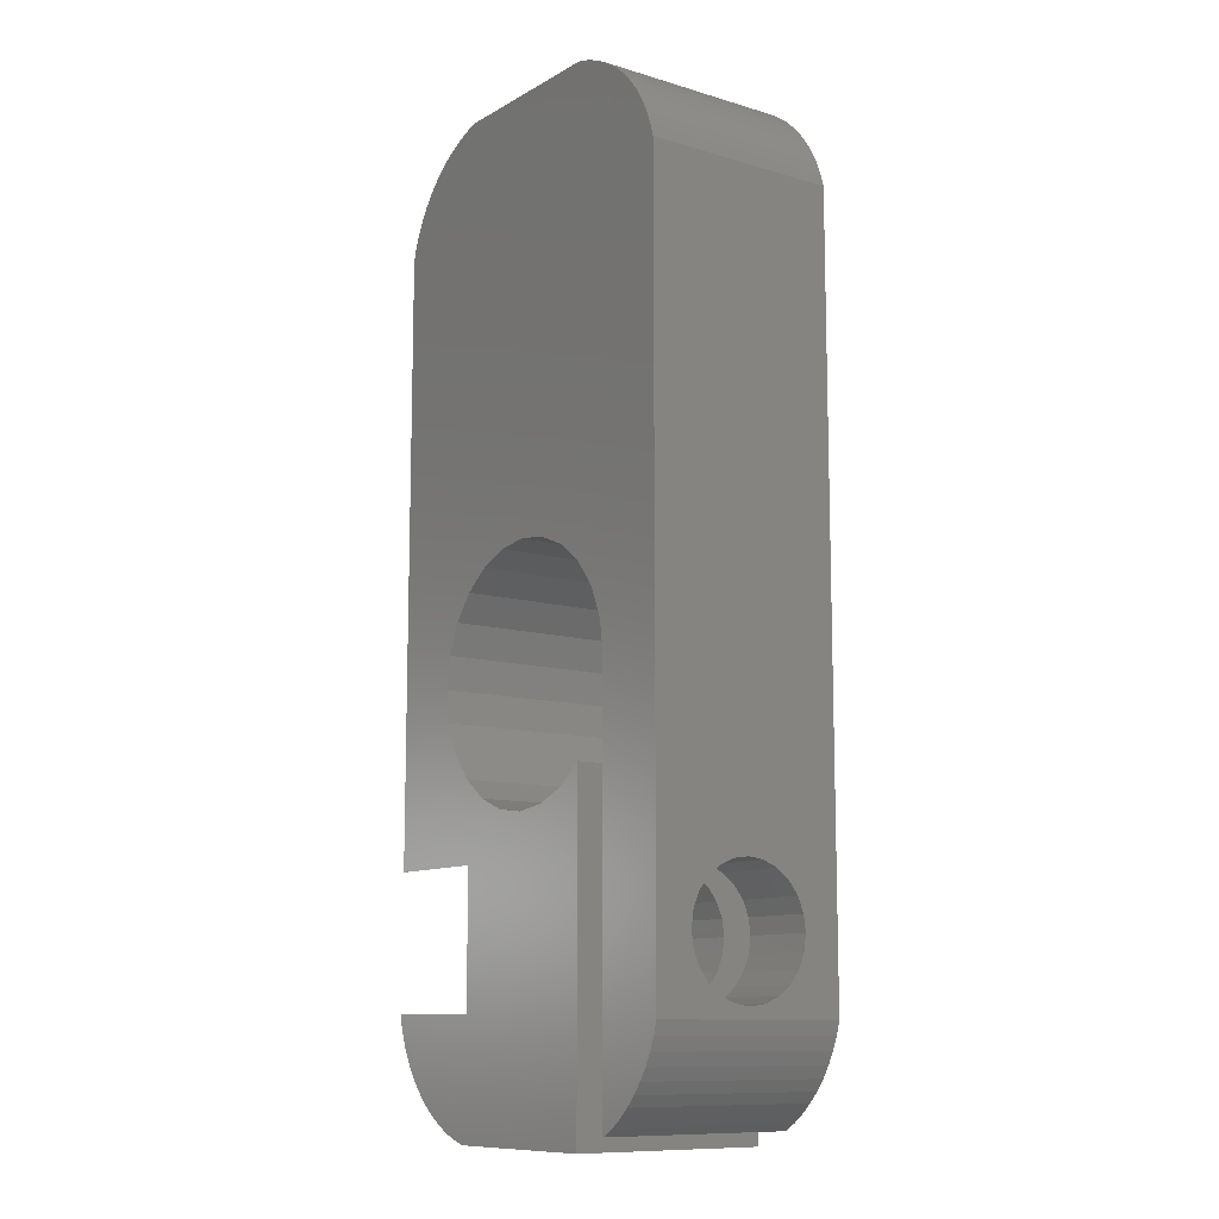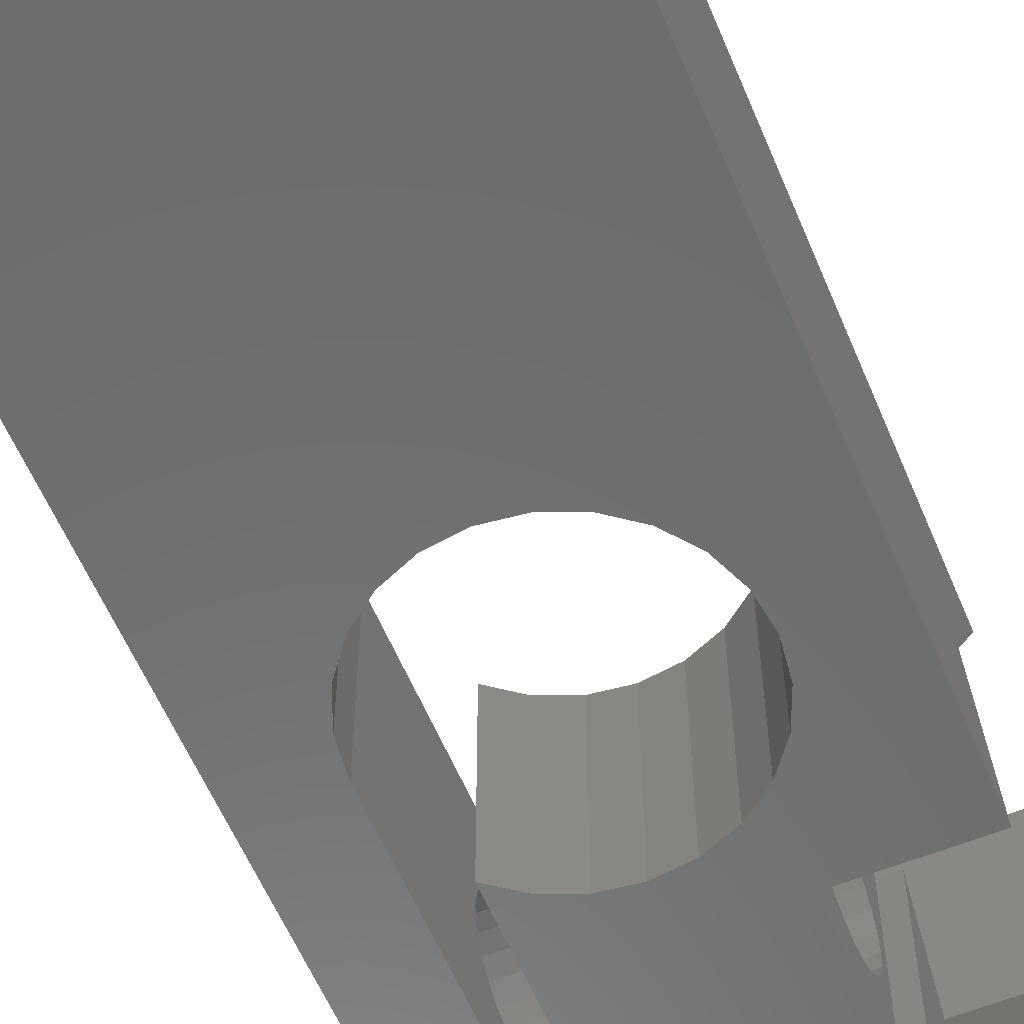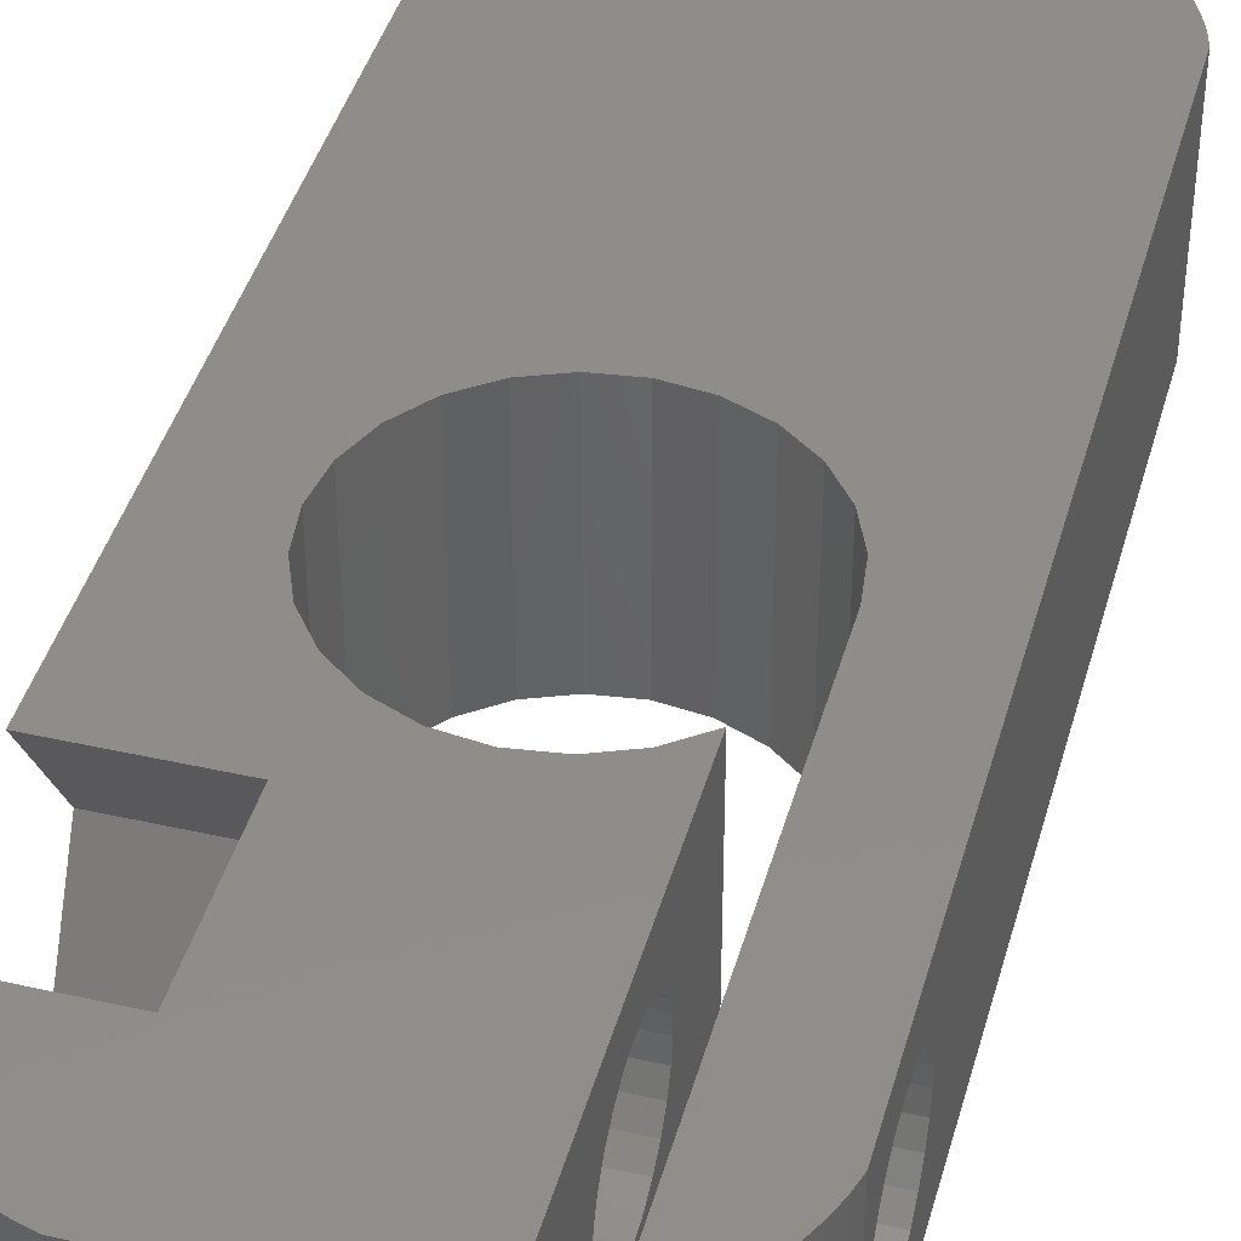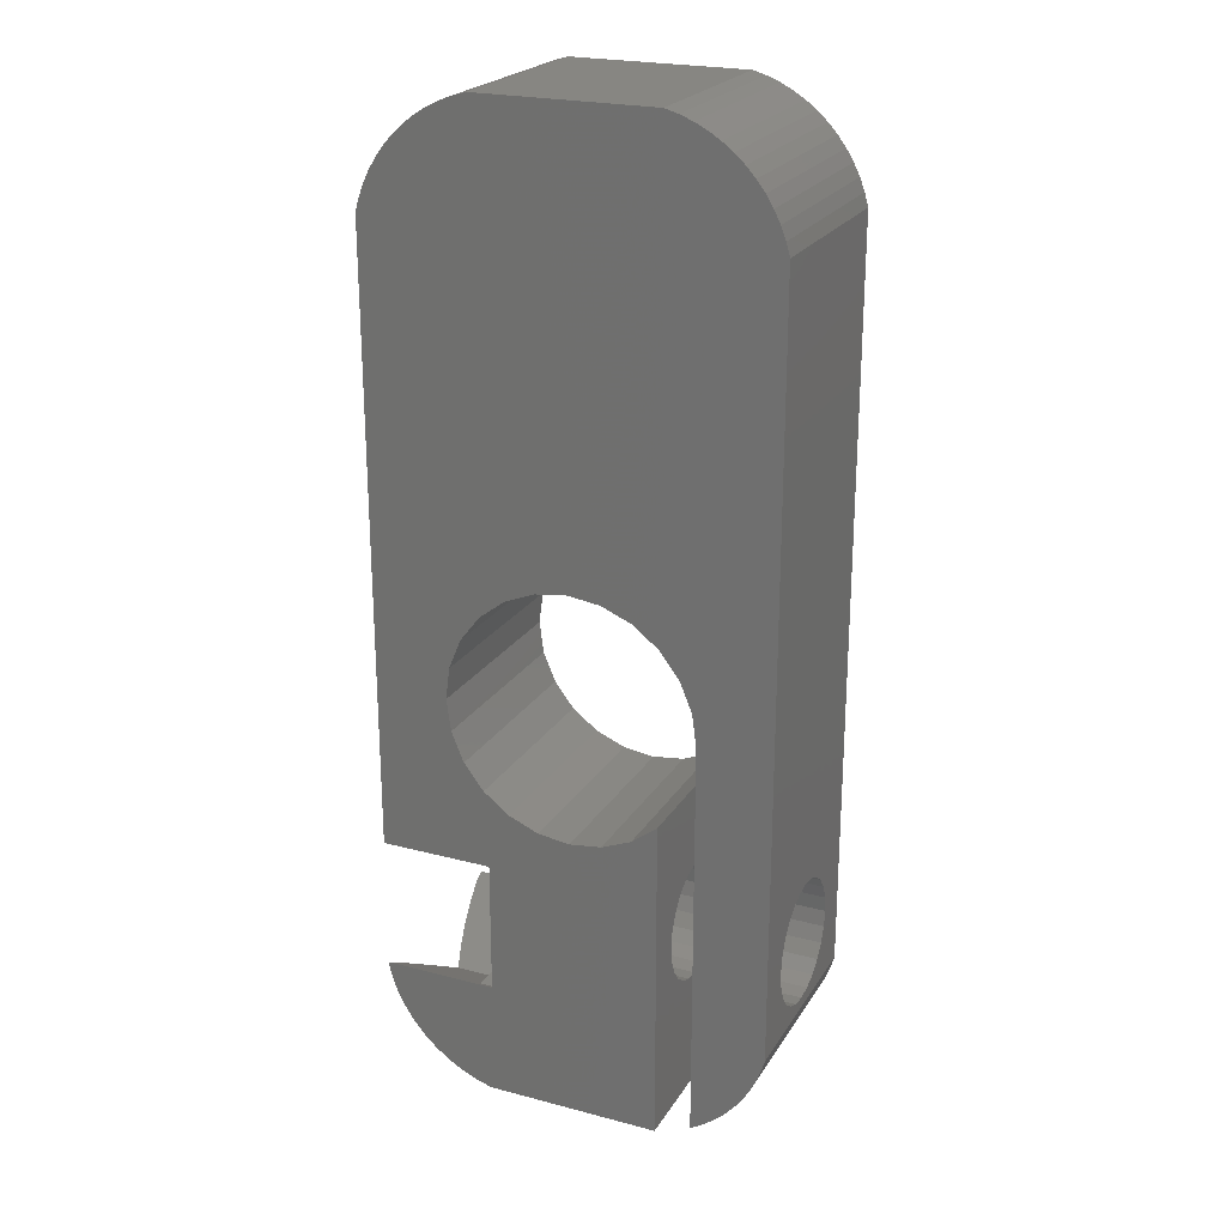
<metadata>
{"format":"stl","ext":"stl","renderer":"f3d","projection":"perspective","resolution":1024,"background":"white","views":[{"elev":-10.8,"azim":53.6,"up":"+Y"},{"elev":-59.0,"azim":-157.3,"up":"+Z"},{"elev":42.0,"azim":15.2,"up":"+Z"},{"elev":23.0,"azim":24.1,"up":"+Y"}]}
</metadata>
<code>
# stl→obj: 275 verts, 571 faces
v 375.7 270.5 640.6
v 371 270.9 640.5
v 371 270.5 640.6
v 375.7 270.9 640.5
v 370.9 292.5 644.9
v 375.7 292.5 639.5
v 370.9 292.5 639.5
v 375.7 292.5 644.9
v 378.7 272.6 642.7
v 376.7 272.6 642.2
v 378.7 272.6 642.2
v 376.7 272.6 642.7
v 367.9 268.7 644.3
v 368 268.6 644
v 368 268.6 644.9
v 375.7 270.1 640.8
v 371 270.1 640.8
v 367.9 269.1 639.6
v 371 269.1 639.5
v 370.5 269.1 639.5
v 371 268.9 639.8
v 370.5 268.9 639.8
v 375.7 272.1 643.4
v 371 272.4 643.1
v 375.7 272.4 643.1
v 371 272.1 643.4
v 371 271.4 640.6
v 375.7 271.4 640.6
v 371 271.8 640.8
v 375.7 271.8 640.8
v 367.9 269 639.8
v 367.9 268.9 639.5
v 367.9 268.9 639.8
v 375.7 265.9 639.5
v 370.9 265.9 644.9
v 370.9 265.9 639.5
v 375.7 265.9 644.9
v 368.5 267.6 644.9
v 368.7 267.3 639.5
v 368.7 267.3 644.9
v 368.5 267.5 642.2
v 368.5 267.6 642.3
v 368.5 267.6 639.5
v 368.5 267.6 642.2
v 370.2 292.3 644.9
v 370.5 292.4 639.5
v 370.2 292.3 639.5
v 370.5 292.4 644.9
v 376.6 278.2 644.9
v 376.7 277.3 639.5
v 376.7 277.3 644.9
v 376.6 278.2 639.5
v 371 269.3 641.8
v 375.7 269.2 642.2
v 375.7 269.3 641.8
v 371 269.2 642.2
v 370.2 266.2 644.9
v 369.8 266.3 639.5
v 370.2 266.2 639.5
v 369.8 266.3 644.9
v 369 267 639.5
v 369 267 644.9
v 376.4 292.3 644.9
v 376.7 292.1 639.5
v 376.4 292.3 639.5
v 376.7 292.1 644.9
v 368.3 290.6 644.9
v 368.1 290.2 639.5
v 368.1 290.2 644.9
v 368.3 290.6 639.5
v 369.8 292.1 644.9
v 369.8 292.1 639.5
v 378.7 268.9 639.5
v 378.7 269.3 641.8
v 378.7 269.2 642.2
v 378.7 269.4 641.4
v 378.7 269.7 641
v 378.7 270.1 640.8
v 378.7 270.5 640.6
v 378.7 270.9 640.5
v 378.7 289.5 639.5
v 378.7 271.4 640.6
v 378.7 271.8 640.8
v 378.7 272.1 641
v 378.7 272.4 641.4
v 378.7 272.6 641.8
v 378.7 289.5 644.9
v 378.7 268.9 644.9
v 378.7 270.9 643.9
v 378.7 270.5 643.9
v 378.7 270.1 643.7
v 378.7 269.7 643.4
v 378.7 269.4 643.1
v 378.7 269.3 642.7
v 378.7 271.4 643.9
v 378.7 271.8 643.7
v 378.7 272.1 643.4
v 378.7 272.4 643.1
v 377.9 267.3 639.5
v 378.1 267.6 644.9
v 377.9 267.3 644.9
v 378.1 267.6 639.5
v 376.7 266.3 644.9
v 376.7 266.3 639.5
v 377 291.9 639.5
v 377.3 291.7 644.9
v 377.3 291.7 639.5
v 377 291.9 644.9
v 369.5 291.9 644.9
v 369.5 291.9 639.5
v 367.9 289.5 644.9
v 367.9 274.3 642.2
v 367.9 273.3 644.1
v 367.9 289.5 639.5
v 367.9 273.3 640.4
v 371.6 274.4 644.9
v 372.4 274 639.5
v 371.6 274.4 639.5
v 372.4 274 644.9
v 368 289.9 644.9
v 368 289.9 639.5
v 378.3 267.9 644.9
v 378.3 267.9 639.5
v 371 269.4 643.1
v 375.7 269.7 643.4
v 375.7 269.4 643.1
v 371 269.7 643.4
v 367.9 268.9 644.7
v 371 268.9 644.7
v 370.5 268.9 644.7
v 370.5 269.1 644.9
v 371 269.1 644.9
v 371 269.3 642.7
v 375.7 269.3 642.7
v 368 268.6 640.4
v 368 268.6 639.5
v 368 268.6 640.5
v 375.7 270.5 643.9
v 371 270.1 643.7
v 371 270.5 643.9
v 375.7 270.1 643.7
v 376.7 270.1 643.7
v 376.7 269.7 643.4
v 373.3 280.7 644.9
v 372.4 280.6 639.5
v 373.3 280.7 639.5
v 372.4 280.6 644.9
v 374.2 274 644.9
v 375 274.4 639.5
v 374.2 274 639.5
v 375 274.4 644.9
v 373.3 273.9 644.9
v 373.3 273.9 639.5
v 377 266.5 644.9
v 377 266.5 639.5
v 376.2 279 644.9
v 376.2 279 639.5
v 378.3 290.6 639.5
v 378.1 290.9 644.9
v 378.3 290.6 644.9
v 378.1 290.9 639.5
v 376.7 270.9 643.9
v 376.7 271.4 643.9
v 376.7 270.1 640.8
v 376.7 269.7 641
v 369.9 277.3 639.5
v 370 278.2 639.5
v 370.3 279 639.5
v 370.9 279.7 639.5
v 371.6 280.3 639.5
v 374.2 280.6 639.5
v 375 280.3 639.5
v 375.7 279.7 639.5
v 376 292.4 639.5
v 377.3 266.7 639.5
v 377.6 291.4 639.5
v 377.6 267 639.5
v 377.9 291.2 639.5
v 378.4 290.2 639.5
v 378.4 268.2 639.5
v 378.6 289.9 639.5
v 378.6 268.6 639.5
v 367.9 272.7 639.5
v 370 276.4 639.5
v 371 272.7 639.5
v 368.5 290.9 639.5
v 368.7 291.2 639.5
v 369 291.4 639.5
v 369.2 291.7 639.5
v 370.3 275.6 639.5
v 370.9 274.9 639.5
v 367.9 269.1 639.5
v 368.1 268.2 639.5
v 368.3 267.9 639.5
v 369.2 266.7 639.5
v 369.5 266.5 639.5
v 370.5 266 639.5
v 375.7 274.9 639.5
v 376.7 269.4 641.4
v 376.7 269.3 641.8
v 375.7 270.9 643.9
v 371 270.9 643.9
v 376.7 271.4 640.6
v 376.7 270.9 640.5
v 376.7 269.2 642.2
v 376.7 269.3 642.7
v 371 269.7 641
v 375.7 269.4 641.4
v 375.7 269.7 641
v 371 269.4 641.4
v 376.7 271.8 643.7
v 376.7 271.8 640.8
v 376.7 270.5 643.9
v 376.7 269.4 643.1
v 376.7 272.4 641.4
v 376.7 272.6 641.8
v 368.1 268.2 641.1
v 367.9 272.7 644.9
v 370 278.2 644.9
v 369.9 277.3 644.9
v 375 280.3 644.9
v 374.2 280.6 644.9
v 377.3 266.7 644.9
v 370.3 275.6 644.9
v 370.9 274.9 644.9
v 368.3 267.9 644.9
v 368.3 267.9 642.9
v 370 276.4 644.9
v 377.6 291.4 644.9
v 367.9 268.9 644.9
v 369.5 266.5 644.9
v 369.2 291.7 644.9
v 368.3 267.9 641.6
v 376.7 272.1 643.4
v 376.7 272.4 643.1
v 376.7 270.5 640.6
v 376.7 272.1 641
v 370.3 279 644.9
v 378.6 268.6 644.9
v 378.4 268.2 644.9
v 369 291.4 644.9
v 368.7 291.2 644.9
v 369.2 266.7 644.9
v 367.9 269.1 644.9
v 370.5 267.5 642.2
v 368.1 268.2 643.4
v 367.9 268.9 644.6
v 370.9 279.7 644.9
v 377.6 267 644.9
v 376 292.4 644.9
v 371.6 280.3 644.9
v 375.7 279.7 644.9
v 371 274.3 642.2
v 371 272.6 642.7
v 375.7 272.6 642.7
v 371 272.6 642.2
v 375.7 272.6 642.2
v 371 272.7 644.9
v 375.7 271.8 643.7
v 371 271.8 643.7
v 375.7 271.4 643.9
v 371 271.4 643.9
v 371 272.6 641.8
v 375.7 272.6 641.8
v 371 272.1 641
v 375.7 272.1 641
v 371 272.4 641.4
v 375.7 274.9 644.9
v 375.7 272.4 641.4
v 378.4 290.2 644.9
v 378.6 289.9 644.9
v 368.5 290.9 644.9
v 368.1 268.2 644.9
v 377.9 291.2 644.9
v 370.5 266 644.9
f 1 2 3
f 2 1 4
f 5 6 7
f 6 5 8
f 9 10 11
f 10 9 12
f 13 14 15
f 16 3 17
f 3 16 1
f 18 19 20
f 19 18 21
f 21 18 22
f 23 24 25
f 24 23 26
f 4 27 2
f 27 4 28
f 28 29 27
f 29 28 30
f 31 32 33
f 34 35 36
f 35 34 37
f 38 39 40
f 39 38 41
f 41 38 42
f 41 43 39
f 43 41 44
f 45 46 47
f 46 45 48
f 49 50 51
f 50 49 52
f 31 32 33
f 53 54 55
f 54 53 56
f 57 58 59
f 58 57 60
f 40 61 62
f 61 40 39
f 63 64 65
f 64 63 66
f 67 68 69
f 68 67 70
f 71 47 72
f 47 71 45
f 73 74 75
f 74 73 76
f 76 73 77
f 77 73 78
f 78 73 79
f 79 73 80
f 80 73 81
f 80 81 82
f 82 81 83
f 83 81 84
f 84 81 85
f 85 81 86
f 86 81 11
f 11 81 87
f 88 89 87
f 89 88 90
f 90 88 91
f 91 88 92
f 92 88 93
f 93 88 94
f 94 88 75
f 75 88 73
f 87 89 95
f 87 95 96
f 87 96 97
f 87 97 98
f 87 98 9
f 87 9 11
f 99 100 101
f 100 99 102
f 103 104 104
f 104 103 103
f 105 106 107
f 106 105 108
f 109 72 110
f 72 109 71
f 111 112 113
f 112 114 115
f 114 112 111
f 31 22 18
f 22 31 33
f 116 117 118
f 117 116 119
f 120 114 111
f 114 120 121
f 64 108 105
f 108 64 66
f 102 122 100
f 122 102 123
f 124 125 126
f 125 124 127
f 128 129 130
f 129 128 131
f 129 131 132
f 133 126 134
f 126 133 124
f 135 136 137
f 136 135 32
f 138 139 140
f 139 138 141
f 142 92 143
f 92 142 91
f 144 145 146
f 145 144 147
f 148 149 150
f 149 148 151
f 152 150 153
f 150 152 148
f 154 104 155
f 104 154 103
f 156 52 49
f 52 156 157
f 158 159 160
f 159 158 161
f 130 21 22
f 21 130 129
f 95 162 163
f 162 95 89
f 77 164 165
f 164 77 78
f 47 166 72
f 166 47 167
f 167 47 168
f 168 47 46
f 168 46 169
f 169 46 7
f 169 7 170
f 170 7 6
f 170 6 145
f 145 6 146
f 146 6 171
f 171 6 172
f 172 6 173
f 173 6 174
f 173 174 157
f 157 174 65
f 157 65 52
f 52 65 64
f 52 64 50
f 50 104 104
f 104 50 64
f 104 64 105
f 104 105 155
f 155 105 107
f 155 107 175
f 175 107 176
f 175 176 177
f 177 176 178
f 177 178 99
f 99 178 161
f 99 161 102
f 102 161 158
f 102 158 123
f 123 158 179
f 123 179 180
f 180 179 181
f 180 181 182
f 182 181 81
f 182 81 73
f 121 183 114
f 183 121 184
f 183 184 185
f 184 121 68
f 184 68 166
f 166 68 70
f 166 70 186
f 166 186 187
f 166 187 188
f 166 188 189
f 166 189 110
f 166 110 72
f 185 184 190
f 185 190 191
f 185 191 118
f 192 136 32
f 136 192 20
f 136 20 193
f 193 20 194
f 194 20 43
f 43 20 39
f 39 20 61
f 61 20 195
f 195 20 196
f 196 20 58
f 58 20 59
f 59 20 197
f 197 20 19
f 197 19 36
f 36 19 34
f 34 19 185
f 34 185 118
f 34 118 117
f 34 117 153
f 34 153 150
f 34 150 149
f 34 149 198
f 199 74 76
f 74 199 200
f 56 134 54
f 134 56 133
f 201 140 202
f 140 201 138
f 80 203 204
f 203 80 82
f 205 94 75
f 94 205 206
f 207 208 209
f 208 207 210
f 96 163 211
f 163 96 95
f 203 83 212
f 83 203 82
f 213 91 142
f 91 213 90
f 206 93 94
f 93 206 214
f 86 215 85
f 215 86 216
f 137 193 217
f 193 137 136
f 31 32 33
f 111 113 218
f 166 219 220
f 219 166 167
f 221 171 172
f 171 221 222
f 223 155 175
f 155 223 154
f 48 7 46
f 7 48 5
f 191 224 225
f 224 191 190
f 226 42 38
f 42 226 227
f 190 228 224
f 228 190 184
f 106 176 107
f 176 106 229
f 128 15 230
f 60 196 58
f 196 60 231
f 232 110 189
f 110 232 109
f 233 43 44
f 43 233 194
f 103 143 104
f 143 103 142
f 142 103 213
f 213 103 51
f 104 143 214
f 104 214 206
f 104 206 205
f 213 51 162
f 162 51 163
f 163 51 211
f 211 51 234
f 234 51 235
f 235 51 12
f 12 51 10
f 104 236 50
f 236 104 164
f 164 104 165
f 165 104 199
f 199 104 200
f 200 104 205
f 50 236 204
f 50 204 203
f 50 203 212
f 50 212 237
f 50 237 215
f 50 215 216
f 50 216 10
f 50 10 51
f 167 238 219
f 238 167 168
f 180 239 240
f 239 180 182
f 241 187 242
f 187 241 188
f 222 146 171
f 146 222 144
f 243 61 195
f 61 243 62
f 31 32 33
f 209 17 207
f 17 209 16
f 131 128 244
f 41 130 245
f 130 41 42
f 130 42 227
f 130 227 246
f 130 246 14
f 130 14 13
f 130 13 247
f 130 247 128
f 13 14 15
f 32 135 33
f 168 248 238
f 248 168 169
f 177 101 249
f 101 177 99
f 128 15 230
f 250 65 174
f 65 250 63
f 145 251 170
f 251 145 147
f 252 172 173
f 172 252 221
f 85 237 84
f 237 85 215
f 185 115 183
f 115 185 253
f 115 253 112
f 25 254 255
f 254 25 24
f 97 211 234
f 211 97 96
f 141 127 139
f 127 141 125
f 255 256 257
f 256 255 254
f 253 113 112
f 113 253 258
f 113 258 218
f 18 20 192
f 26 259 260
f 259 26 23
f 260 261 262
f 261 260 259
f 257 263 264
f 263 257 256
f 79 204 236
f 204 79 80
f 30 265 29
f 265 30 266
f 97 235 98
f 235 97 234
f 132 21 129
f 21 132 19
f 19 132 56
f 56 132 133
f 133 132 124
f 124 132 127
f 127 132 139
f 139 132 258
f 139 258 140
f 140 258 202
f 202 258 262
f 262 258 260
f 260 258 26
f 26 258 24
f 24 258 254
f 254 258 256
f 256 258 185
f 185 258 253
f 19 17 185
f 17 19 207
f 207 19 210
f 210 19 53
f 53 19 56
f 185 17 3
f 185 3 2
f 185 2 27
f 185 27 29
f 185 29 265
f 185 265 267
f 185 267 263
f 185 263 256
f 114 183 115
f 151 198 149
f 198 151 268
f 6 250 174
f 250 6 8
f 249 175 177
f 175 249 223
f 34 55 54
f 55 34 208
f 208 34 209
f 209 34 16
f 16 34 1
f 1 34 198
f 1 198 4
f 4 198 28
f 28 198 30
f 30 198 266
f 266 198 269
f 269 198 264
f 264 198 257
f 257 198 268
f 37 138 268
f 138 37 141
f 141 37 125
f 125 37 34
f 125 34 126
f 126 34 134
f 134 34 54
f 268 138 201
f 268 201 261
f 268 261 259
f 268 259 23
f 268 23 25
f 268 25 255
f 268 255 257
f 181 270 271
f 270 181 179
f 98 12 9
f 12 98 235
f 83 237 212
f 237 83 84
f 33 245 22
f 245 33 135
f 245 135 137
f 245 137 217
f 245 217 233
f 245 233 44
f 245 44 41
f 78 236 164
f 236 78 79
f 11 216 86
f 216 11 10
f 272 70 67
f 70 272 186
f 200 75 74
f 75 200 205
f 214 92 93
f 92 214 143
f 22 245 130
f 31 32 33
f 13 14 15
f 89 213 162
f 213 89 90
f 273 227 226
f 227 273 246
f 217 194 233
f 194 217 193
f 178 229 274
f 229 178 176
f 35 197 36
f 197 35 275
f 161 274 159
f 274 161 178
f 184 220 228
f 220 184 166
f 275 59 197
f 59 275 57
f 264 267 269
f 267 264 263
f 242 186 272
f 186 242 187
f 252 157 156
f 157 252 173
f 170 248 169
f 248 170 251
f 188 232 189
f 232 188 241
f 117 152 153
f 152 117 119
f 225 118 191
f 118 225 116
f 32 135 33
f 15 244 230
f 244 15 131
f 131 15 273
f 131 273 226
f 131 226 38
f 131 38 40
f 131 40 62
f 131 62 243
f 131 243 231
f 131 231 60
f 131 60 57
f 131 57 275
f 131 275 132
f 132 275 35
f 132 35 37
f 132 37 258
f 258 37 116
f 116 37 119
f 119 37 152
f 152 37 148
f 148 37 151
f 151 37 268
f 218 120 111
f 120 218 228
f 228 218 258
f 120 228 69
f 69 228 220
f 69 220 67
f 67 220 272
f 272 220 242
f 242 220 241
f 241 220 232
f 232 220 109
f 109 220 71
f 228 258 224
f 224 258 225
f 225 258 116
f 103 51 103
f 51 103 66
f 66 103 108
f 108 103 154
f 108 154 106
f 106 154 223
f 106 223 229
f 229 223 249
f 229 249 274
f 274 249 101
f 274 101 159
f 159 101 100
f 159 100 160
f 160 100 122
f 160 122 270
f 270 122 240
f 270 240 271
f 271 240 239
f 271 239 87
f 87 239 88
f 220 45 71
f 45 220 219
f 45 219 238
f 45 238 48
f 48 238 248
f 48 248 5
f 5 248 251
f 5 251 8
f 8 251 147
f 8 147 144
f 8 144 222
f 8 222 221
f 8 221 252
f 8 252 250
f 250 252 156
f 250 156 63
f 63 156 49
f 63 49 66
f 66 49 51
f 15 246 273
f 246 15 14
f 192 32 18
f 31 32 33
f 262 201 202
f 201 262 261
f 269 265 266
f 265 269 267
f 244 128 230
f 210 55 208
f 55 210 53
f 182 88 239
f 88 182 73
f 135 136 137
f 136 135 32
f 165 76 77
f 76 165 199
f 18 32 31
f 247 13 15
f 128 247 15
f 128 247 15
f 247 13 15
f 81 271 87
f 271 81 181
f 231 195 196
f 195 231 243
f 69 121 120
f 121 69 68
f 123 240 122
f 240 123 180
f 179 160 270
f 160 179 158

</code>
